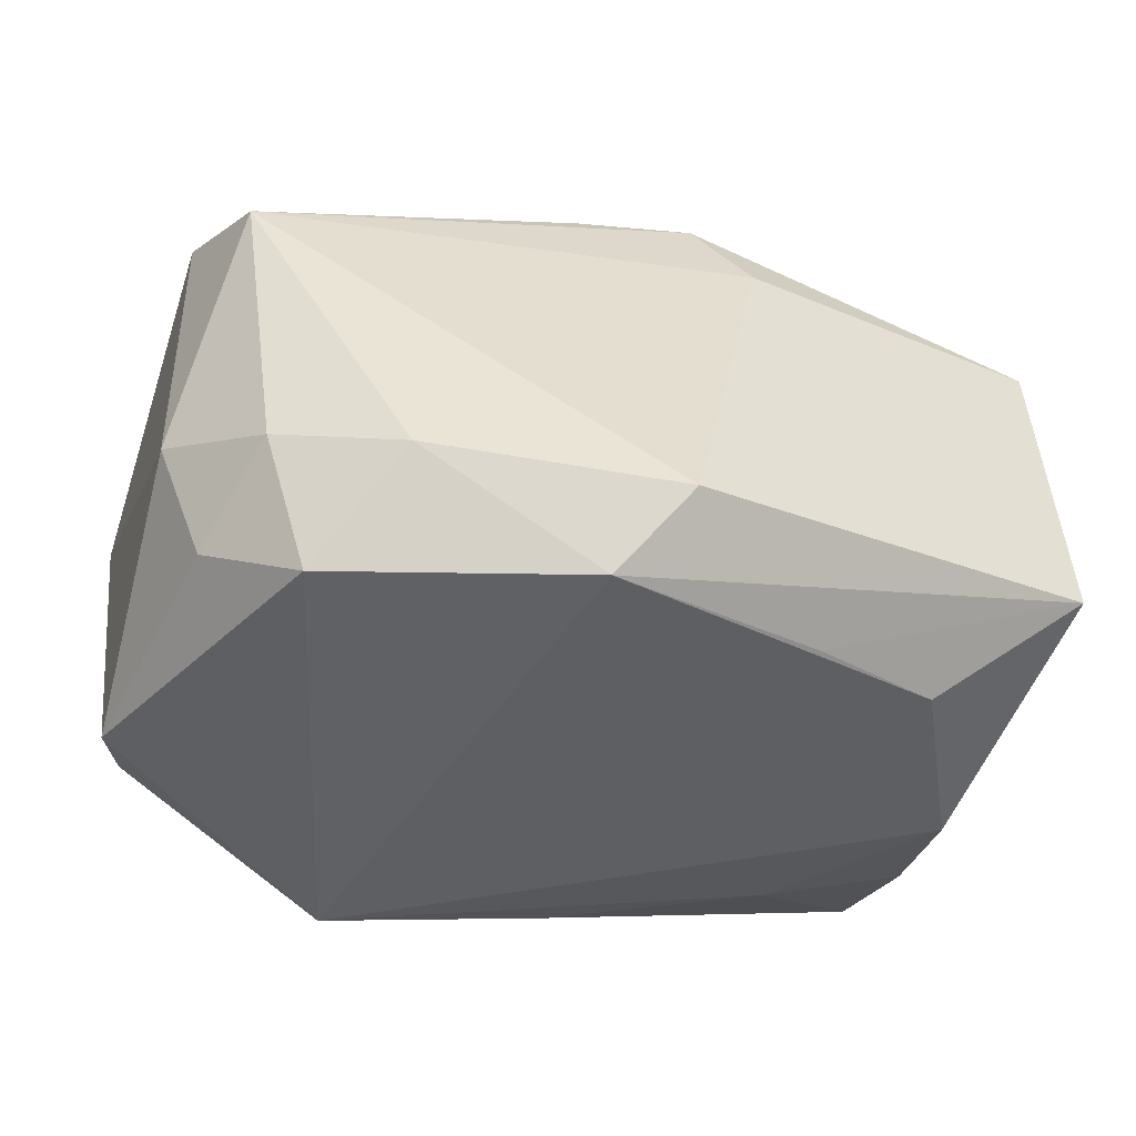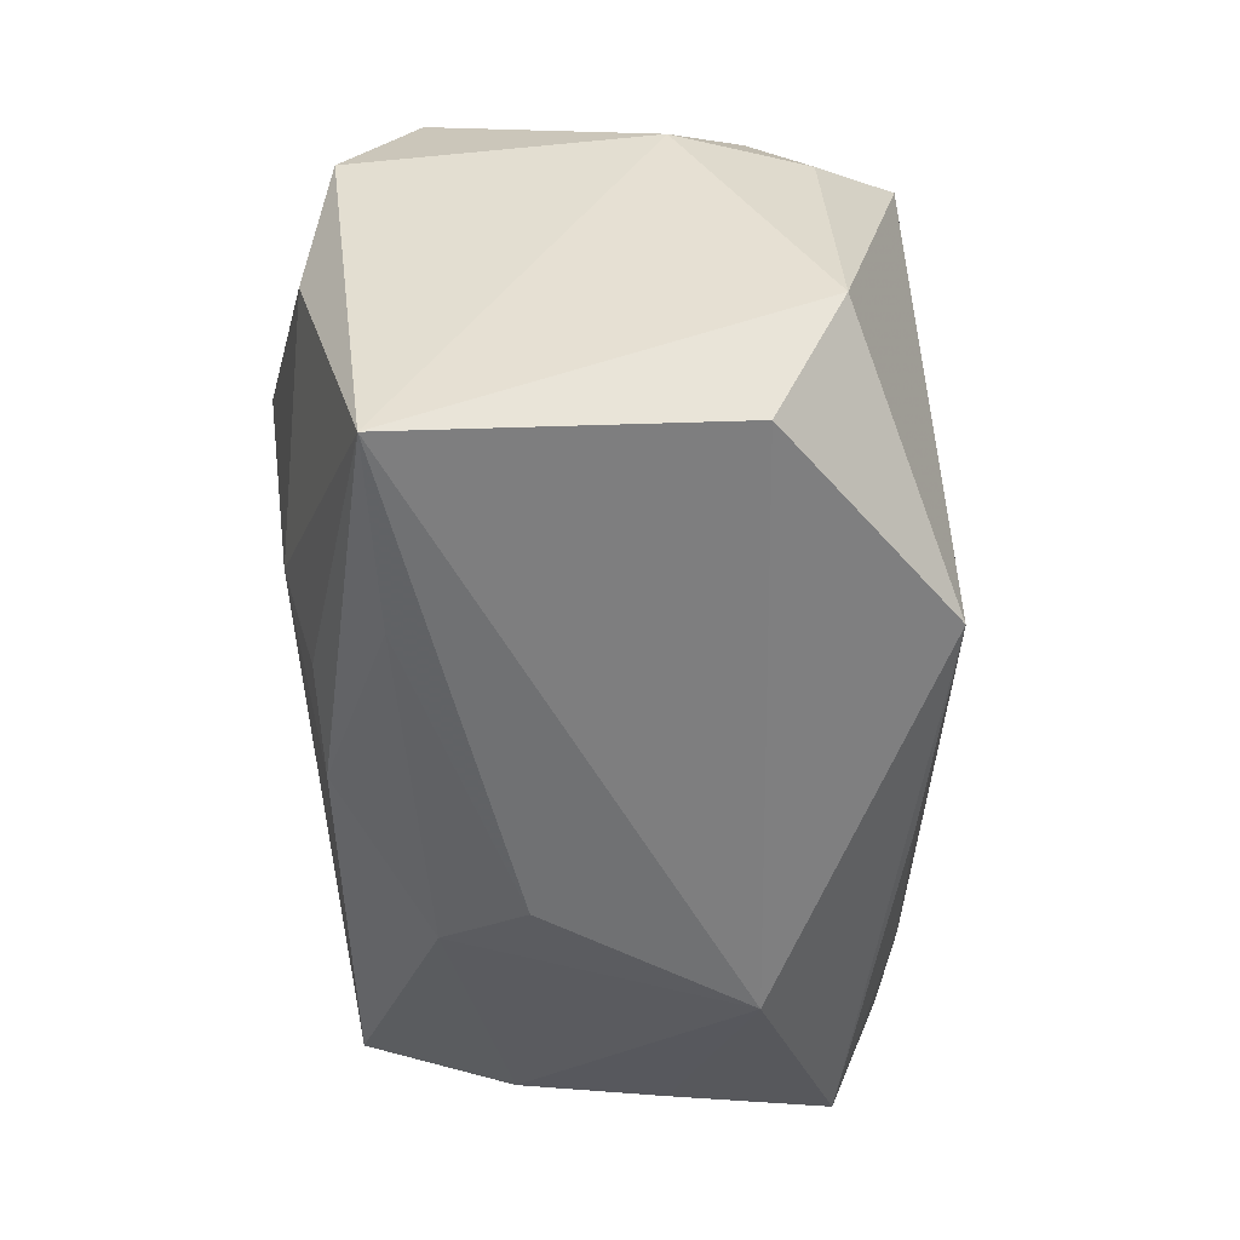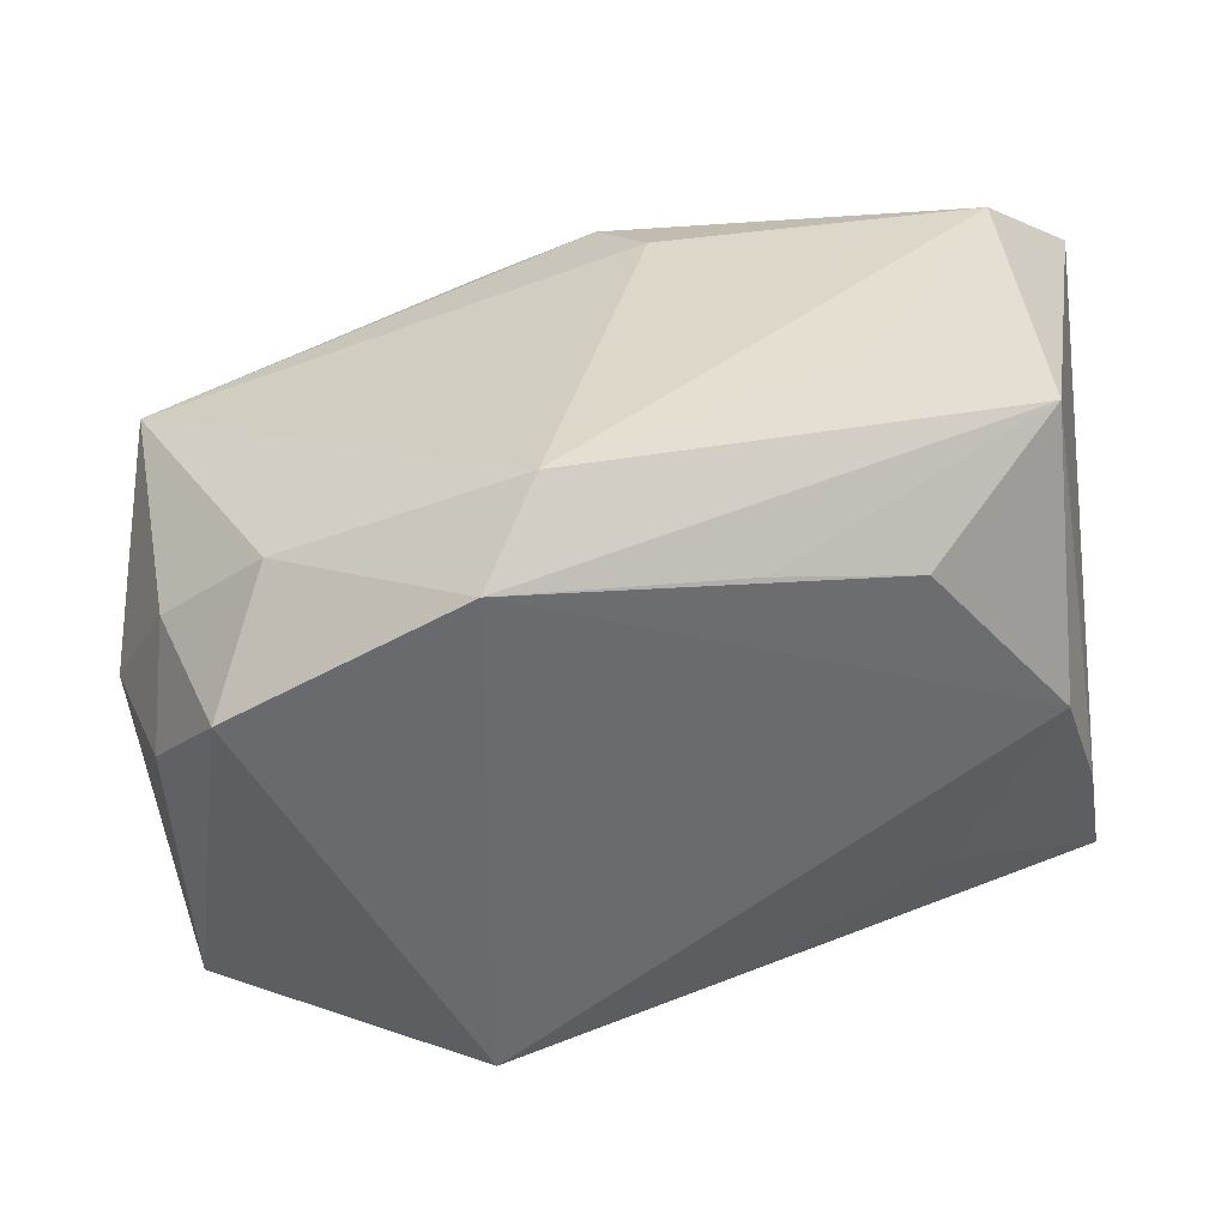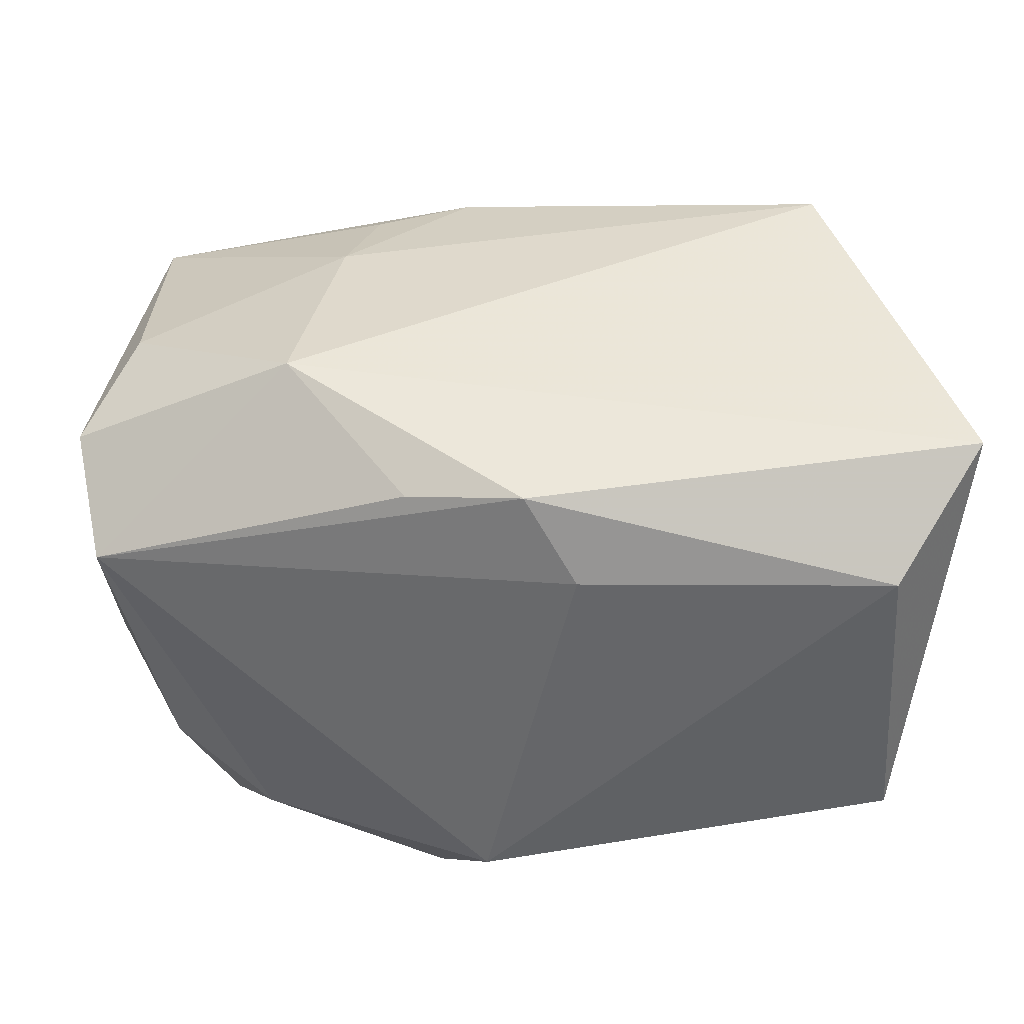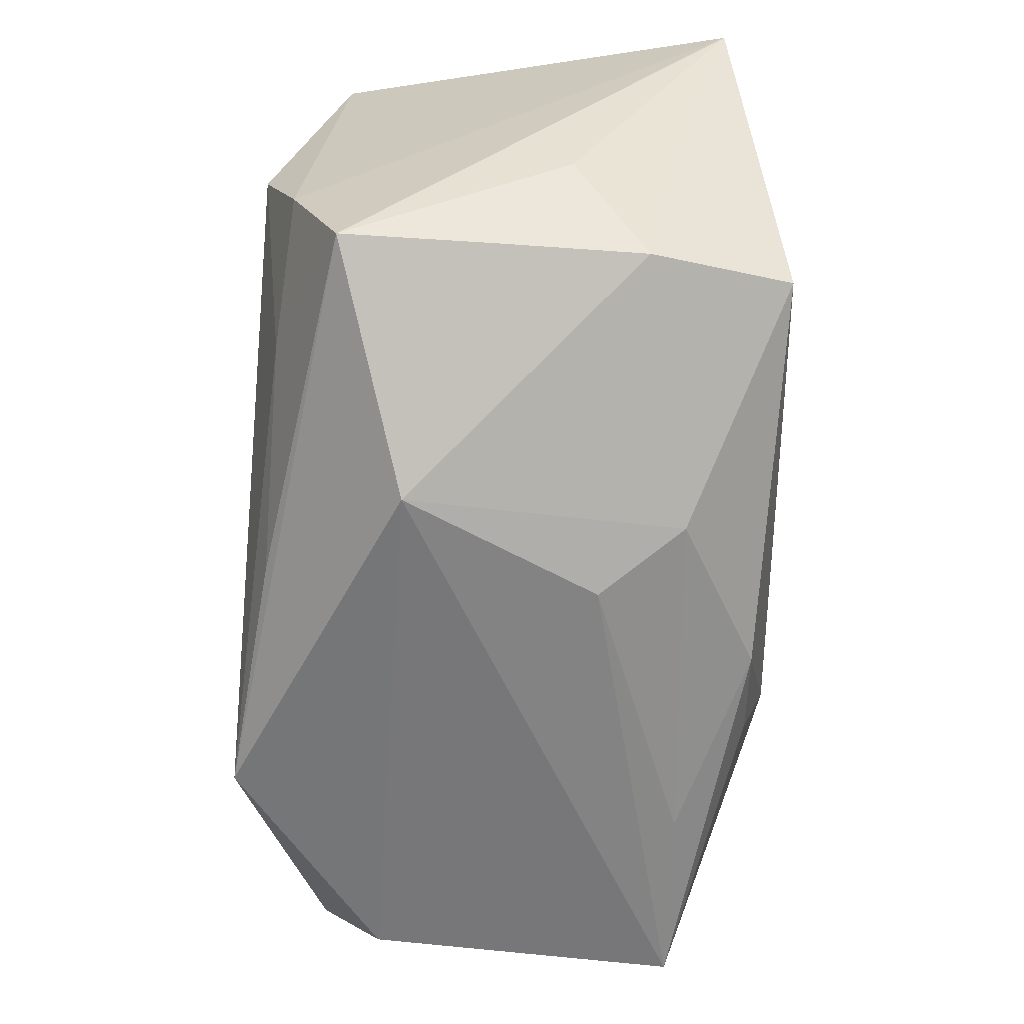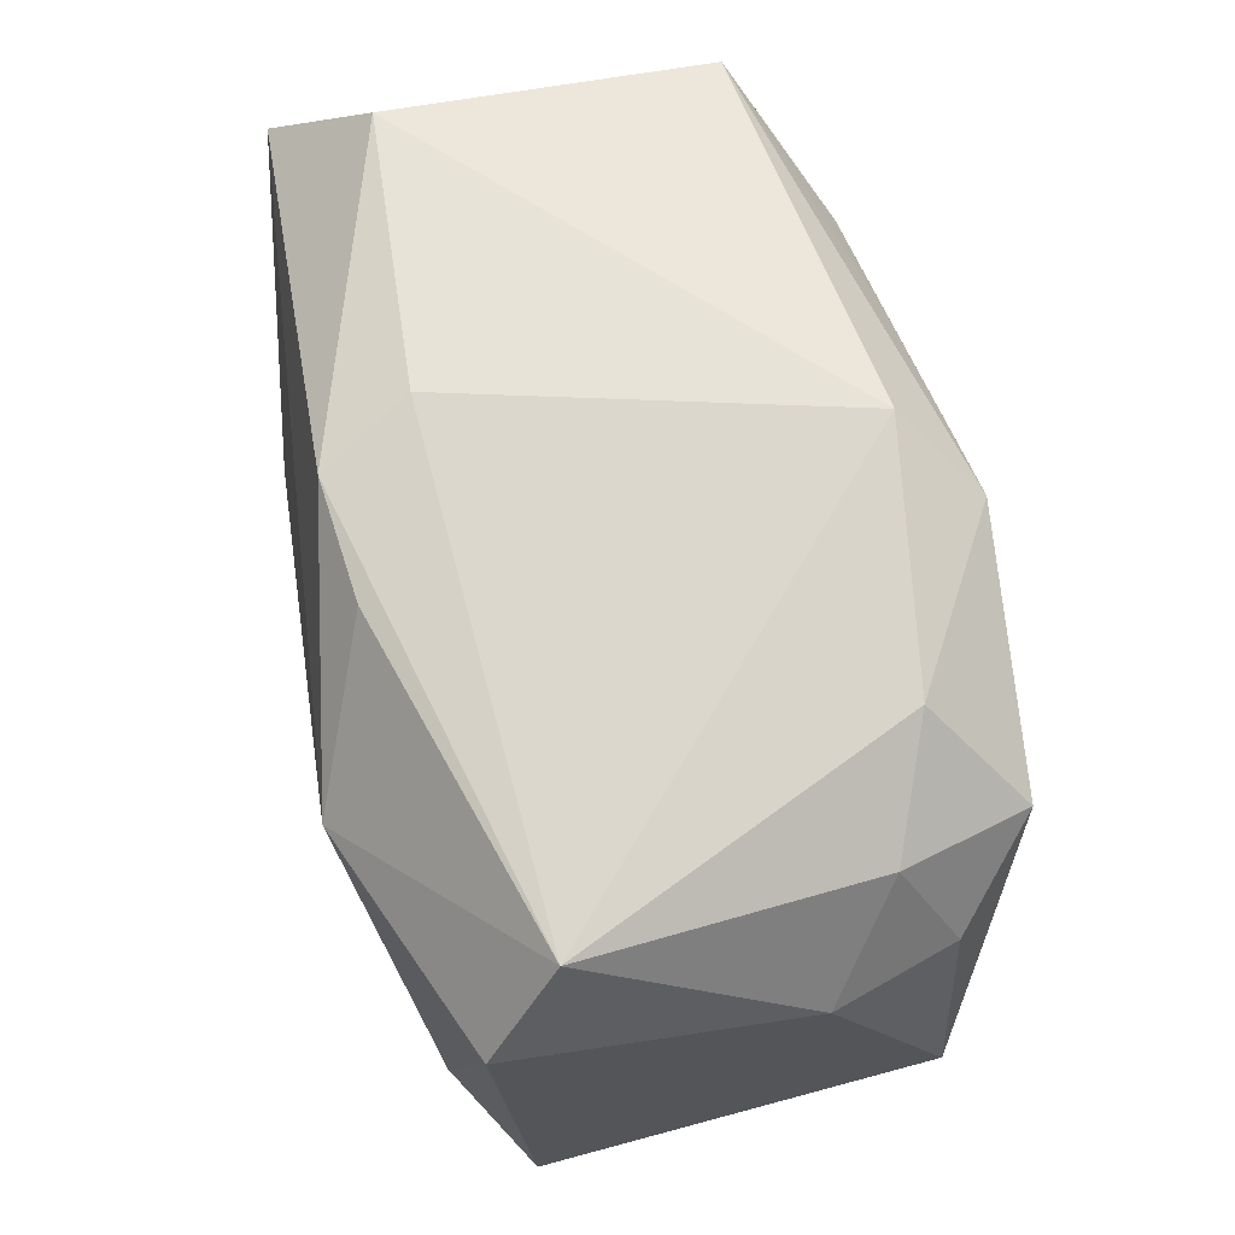
<metadata>
{"format":"obj","ext":"obj","renderer":"f3d","projection":"perspective","resolution":1024,"background":"white","views":[{"elev":-48.1,"azim":152.9,"up":"+Z"},{"elev":-57.5,"azim":99.3,"up":"+Y"},{"elev":-53.0,"azim":-175.5,"up":"+Z"},{"elev":41.3,"azim":178.5,"up":"+Z"},{"elev":-59.0,"azim":-85.5,"up":"+Y"},{"elev":56.8,"azim":81.7,"up":"+Y"}]}
</metadata>
<code>
v 0.02237 -0.002903 0.01144
v 0.00277 -0.01379 0.01351
v 0.018 0.007461 -0.01631
v 0.01015 -0.007057 0.01454
v 0.0194 -0.01649 -0.009305
v -0.02376 -0.01121 -0.006977
v 0.007471 -0.01552 -0.01631
v -0.01472 0.01117 -0.01322
v -0.01128 -0.01738 -0.004647
v -0.005035 -0.01334 -0.01299
v 0.00507 0.01378 -0.01631
v 0.0001416 0.01477 0.01404
v -0.0211 0.01678 -0.008228
v 0.02209 -0.01738 0.007535
v -0.02078 -0.009956 0.009131
v -0.01983 0.01711 0.00945
v -0.02225 -0.01057 0.00142
v -0.0246 0.01185 0.01489
v 0.02194 0.00288 -0.01258
v 0.01296 0.005062 0.01582
v -0.01289 0.01714 -0.003455
v -0.01791 -0.008709 0.01669
v -0.02295 -0.004291 -0.009867
v 0.01527 0.01311 -0.0113
v 0.02189 -0.01072 -0.01316
v -0.01576 -0.00762 -0.0115
v 0.02109 0.008806 -0.009368
v 0.02407 0.01006 0.006114
v -0.002684 0.01647 0.00937
v -0.02134 0.002162 -0.01215
v -0.02352 -0.003598 0.005402
v 0.02469 0.002839 -0.006024
v -0.004283 -0.0169 0.005169
v 0.008217 -0.01264 0.01307
v -0.006702 -0.01472 0.01012
v 0.02531 0.003729 0.009723
v 0.006451 0.01313 0.0129
v -0.007358 0.01239 -0.01425
v 0.002283 0.01752 -0.01222
v 0.01184 -0.01668 0.008613
f 20 18 22
f 12 18 20
f 7 9 6
f 37 12 20
f 20 22 4
f 32 14 25
f 7 3 25
f 20 4 1
f 1 4 14
f 7 30 11
f 11 3 7
f 11 13 39
f 33 9 14
f 15 22 18
f 26 30 7
f 24 11 39
f 3 11 24
f 12 37 28
f 28 24 39
f 28 37 20
f 2 4 22
f 7 25 5
f 5 25 14
f 5 9 7
f 14 9 5
f 32 25 19
f 19 25 3
f 30 13 8
f 8 11 30
f 29 28 39
f 12 28 29
f 16 29 39
f 16 13 18
f 18 12 16
f 12 29 16
f 18 6 31
f 31 15 18
f 7 6 10
f 10 26 7
f 6 26 10
f 30 26 23
f 23 26 6
f 23 13 30
f 18 13 23
f 23 6 18
f 20 1 36
f 36 28 20
f 36 1 14
f 36 14 32
f 32 28 36
f 3 24 27
f 24 28 27
f 27 28 32
f 32 19 27
f 27 19 3
f 14 4 34
f 34 2 14
f 4 2 34
f 40 33 14
f 14 2 40
f 13 11 38
f 38 8 13
f 11 8 38
f 39 13 21
f 21 16 39
f 13 16 21
f 17 31 6
f 15 31 17
f 17 6 9
f 9 15 17
f 33 40 35
f 35 40 2
f 35 2 22
f 9 33 35
f 22 15 35
f 35 15 9

</code>
